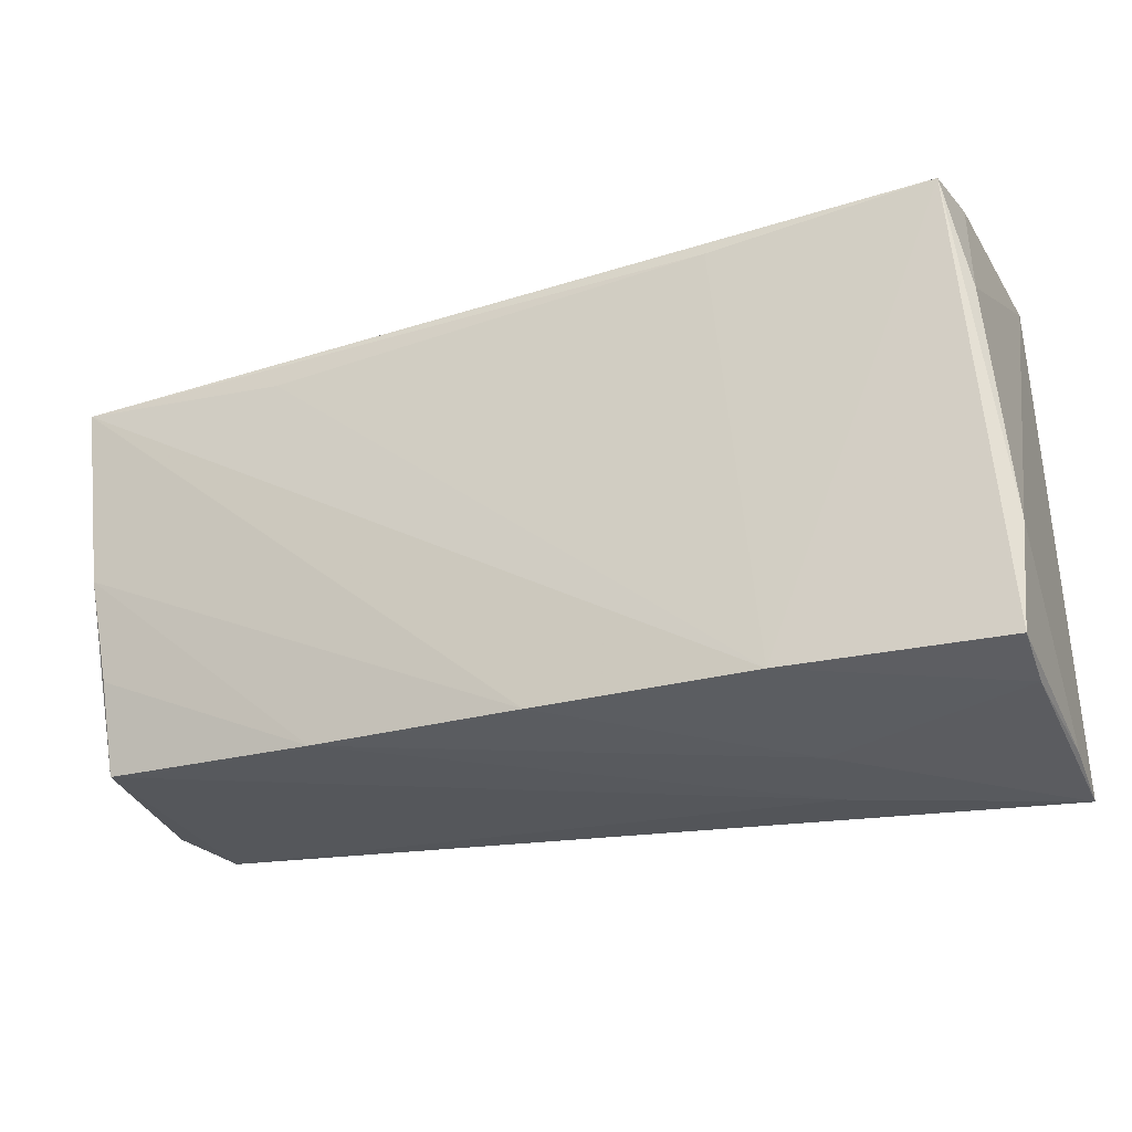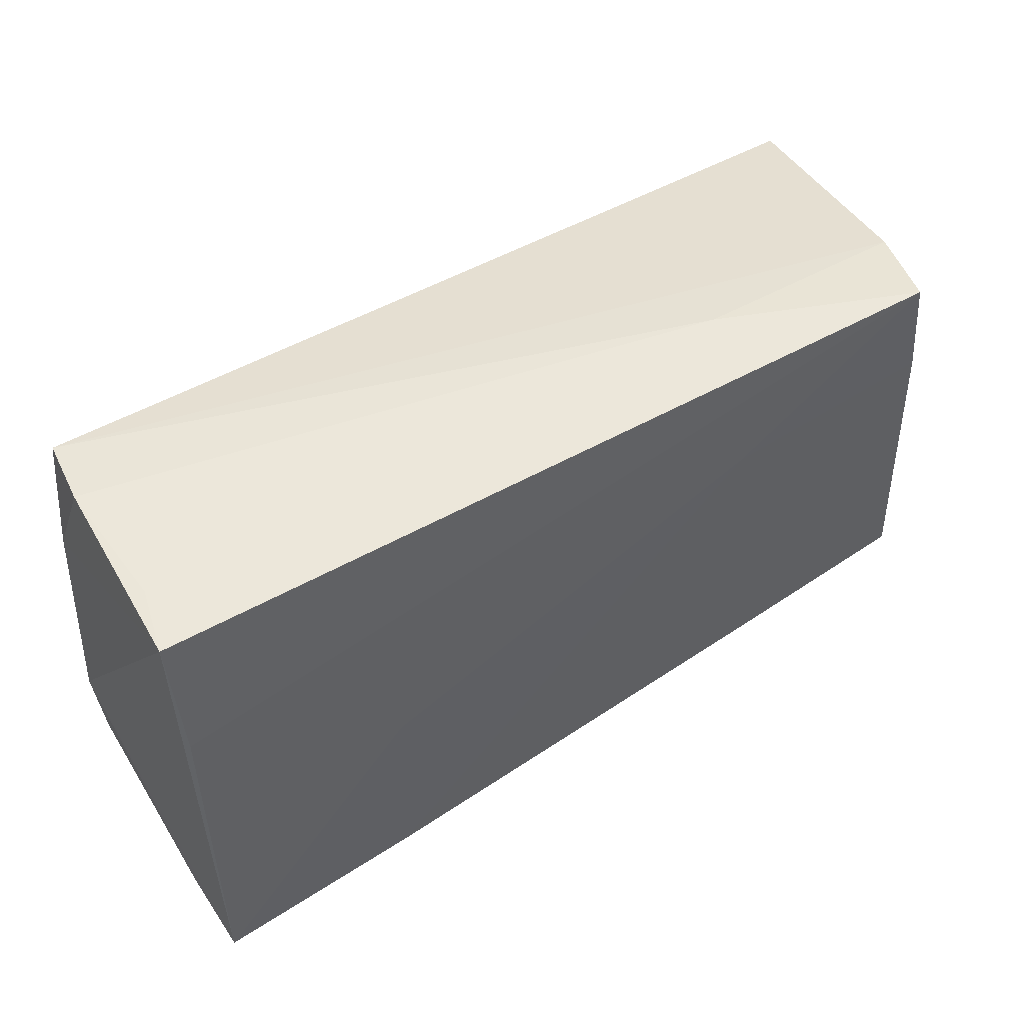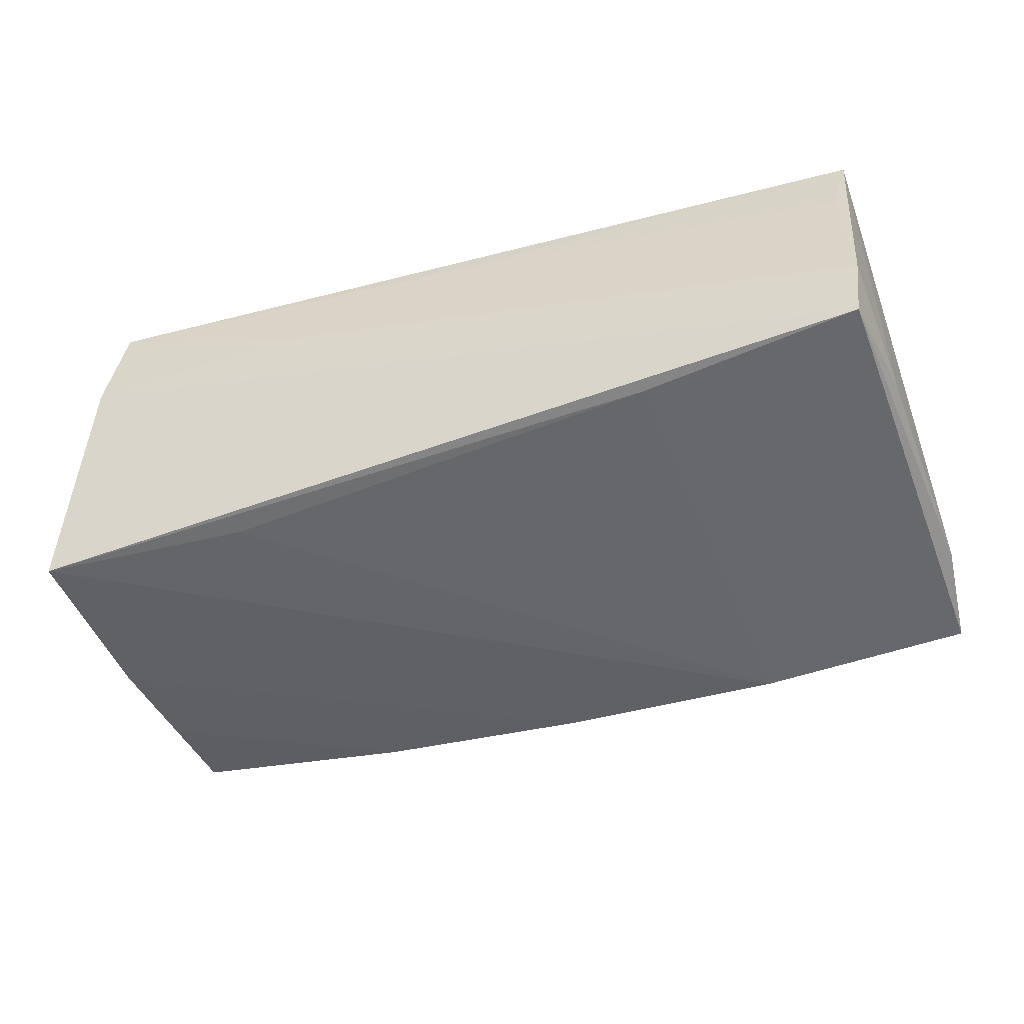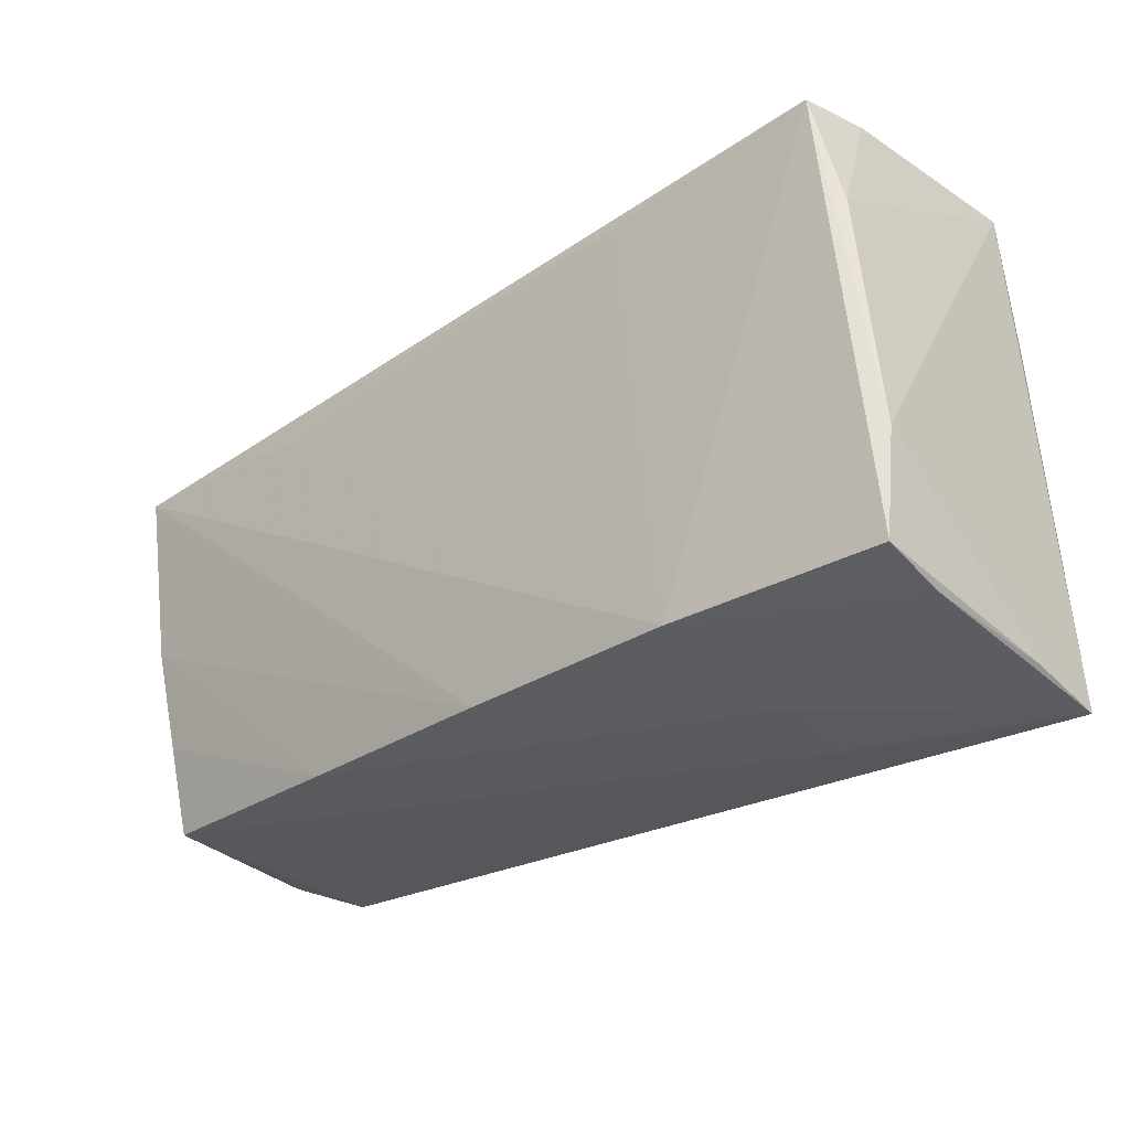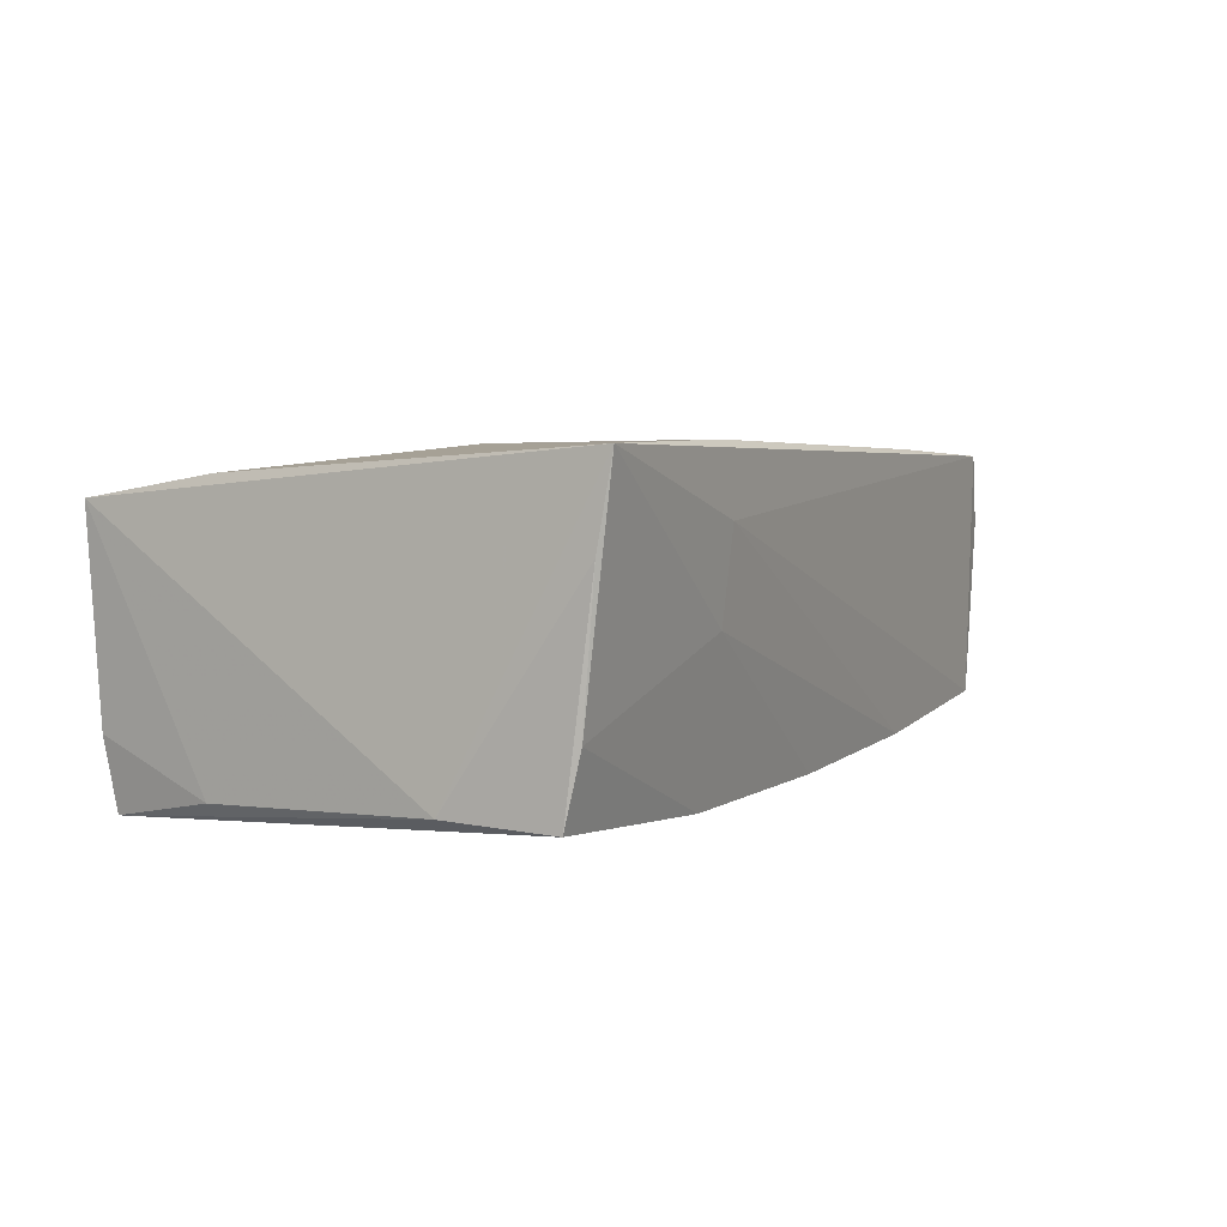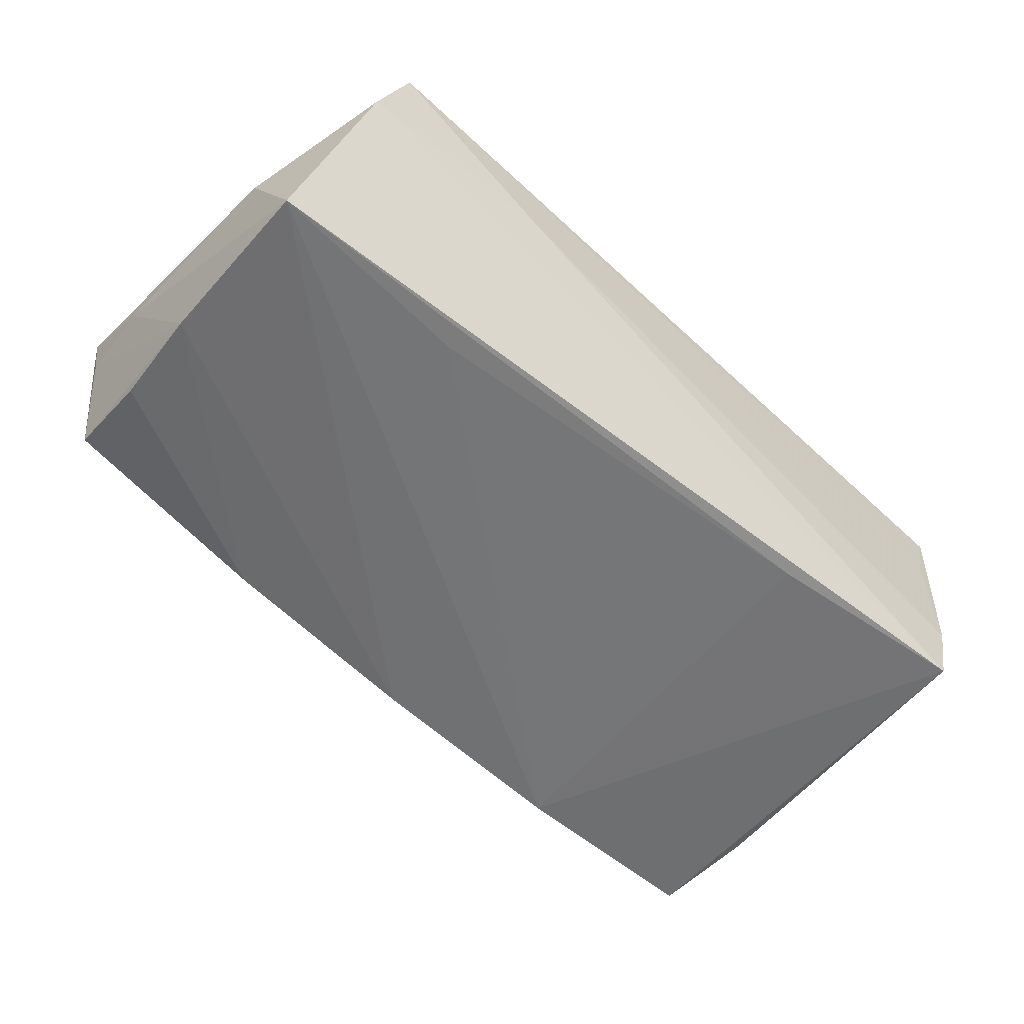
<metadata>
{"format":"obj","ext":"obj","renderer":"f3d","projection":"perspective","resolution":1024,"background":"white","views":[{"elev":-26.9,"azim":-158.9,"up":"+Y"},{"elev":53.2,"azim":-34.0,"up":"+Y"},{"elev":-53.7,"azim":-163.2,"up":"+Z"},{"elev":-29.6,"azim":-138.3,"up":"+Y"},{"elev":3.4,"azim":-61.2,"up":"+Z"},{"elev":-58.2,"azim":136.9,"up":"+Z"}]}
</metadata>
<code>
v 0.02193 0.0148 0.01812
v -0.02191 0.02421 -0.01914
v 0.0243 0.02854 0.007686
v -0.04865 0.0287 0.005024
v -0.05184 -0.02542 -0.01635
v 0.05215 -0.02411 -0.01232
v -0.02744 -0.02856 0.01812
v -0.02674 -0.02954 0.01046
v 0.0274 -0.02557 0.01784
v 0.05036 0.02691 0.008098
v 0.05576 0.01156 -0.001118
v 0.0257 -0.02523 -0.01511
v -0.04914 0.02843 -0.01062
v -0.05262 -0.02908 0.007706
v 1.868e-05 -0.02558 -0.01686
v -0.05089 0.02874 0.01255
v 0.04858 0.01531 0.01812
v -0.05165 -0.02725 -0.008453
v -0.02741 -0.02864 9.112e-05
v 0.04714 0.02864 0.01792
v -0.02668 -0.00186 0.01795
v -0.05251 -0.03084 0.01737
v 0.05532 0.01998 -0.01924
v -0.05267 -0.01285 -0.01564
v 0.05473 -0.02287 0.002026
v -0.05094 0.01293 0.01494
v 0.0557 -0.01342 0.001464
v -0.02629 -0.02559 -0.01765
v 0.05415 -0.001204 -0.01678
v 0.0516 -0.01024 0.01653
v 0.05518 -0.0241 0.008827
v 0.03028 0.01879 -0.01925
v -0.05038 0.01457 -0.0164
v 0.05268 -0.01333 -0.01483
v -0.0008808 0.02874 0.01348
v 0.05224 -0.02486 0.0173
v 0.05209 0.02389 0.0001943
v -0.0479 0.02763 -0.01879
f 22 36 7
f 22 7 21
f 35 16 20
f 18 5 28
f 28 5 38
f 14 18 22
f 5 18 14
f 36 30 17
f 11 20 17
f 17 30 11
f 34 6 12
f 8 36 22
f 8 6 36
f 8 12 6
f 36 6 31
f 11 30 31
f 31 30 36
f 10 20 11
f 11 37 10
f 20 16 26
f 26 21 20
f 26 16 22
f 22 21 26
f 13 16 4
f 4 35 13
f 16 35 4
f 24 38 5
f 5 14 24
f 22 16 24
f 24 14 22
f 9 7 36
f 36 17 9
f 9 17 7
f 1 21 7
f 7 17 1
f 20 21 1
f 1 17 20
f 12 8 19
f 19 18 28
f 22 18 19
f 19 8 22
f 11 31 27
f 20 10 3
f 3 10 38
f 13 35 3
f 3 35 20
f 3 38 13
f 23 10 37
f 38 10 23
f 23 37 11
f 11 27 23
f 28 32 23
f 28 38 2
f 2 32 28
f 38 23 2
f 2 23 32
f 13 38 33
f 38 24 33
f 33 16 13
f 33 24 16
f 15 19 28
f 12 19 15
f 28 23 15
f 25 31 6
f 25 27 31
f 29 6 34
f 34 12 29
f 29 23 27
f 12 15 29
f 29 15 23
f 29 25 6
f 27 25 29

</code>
